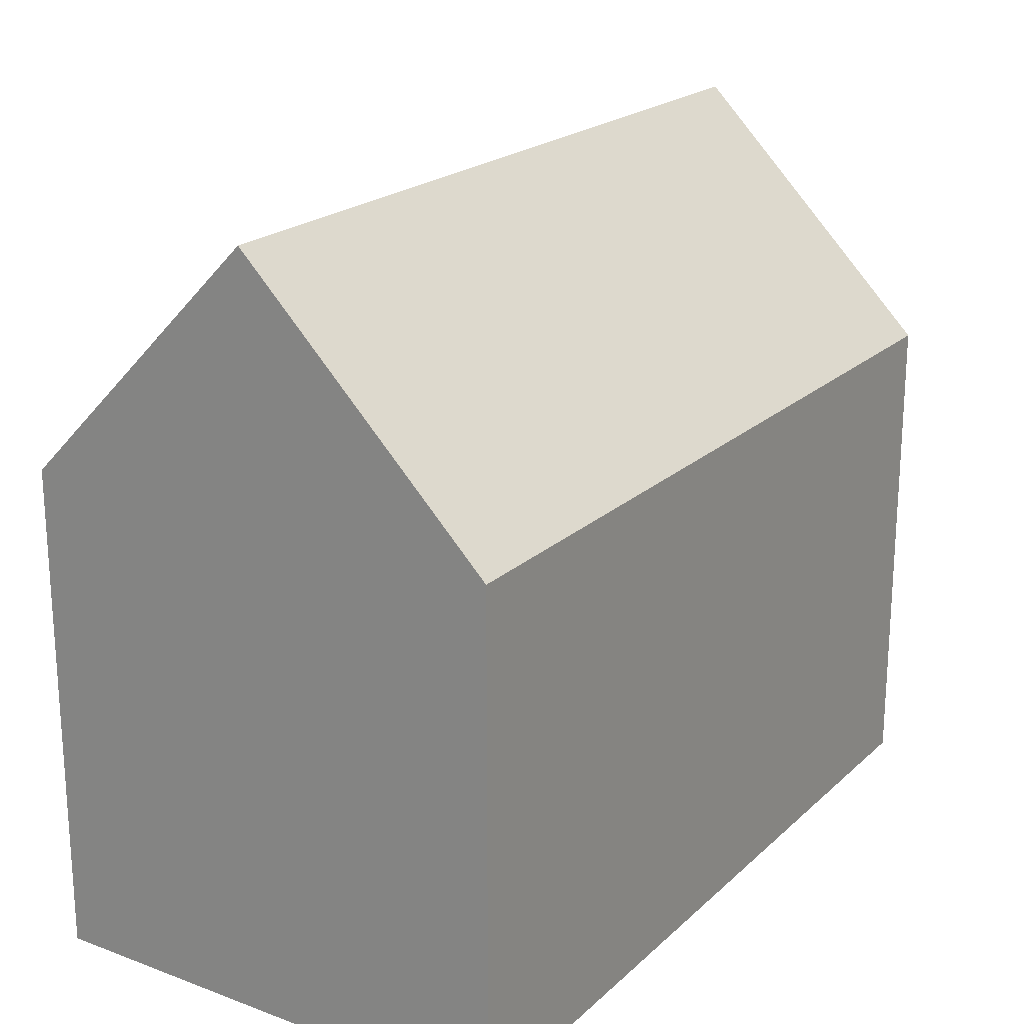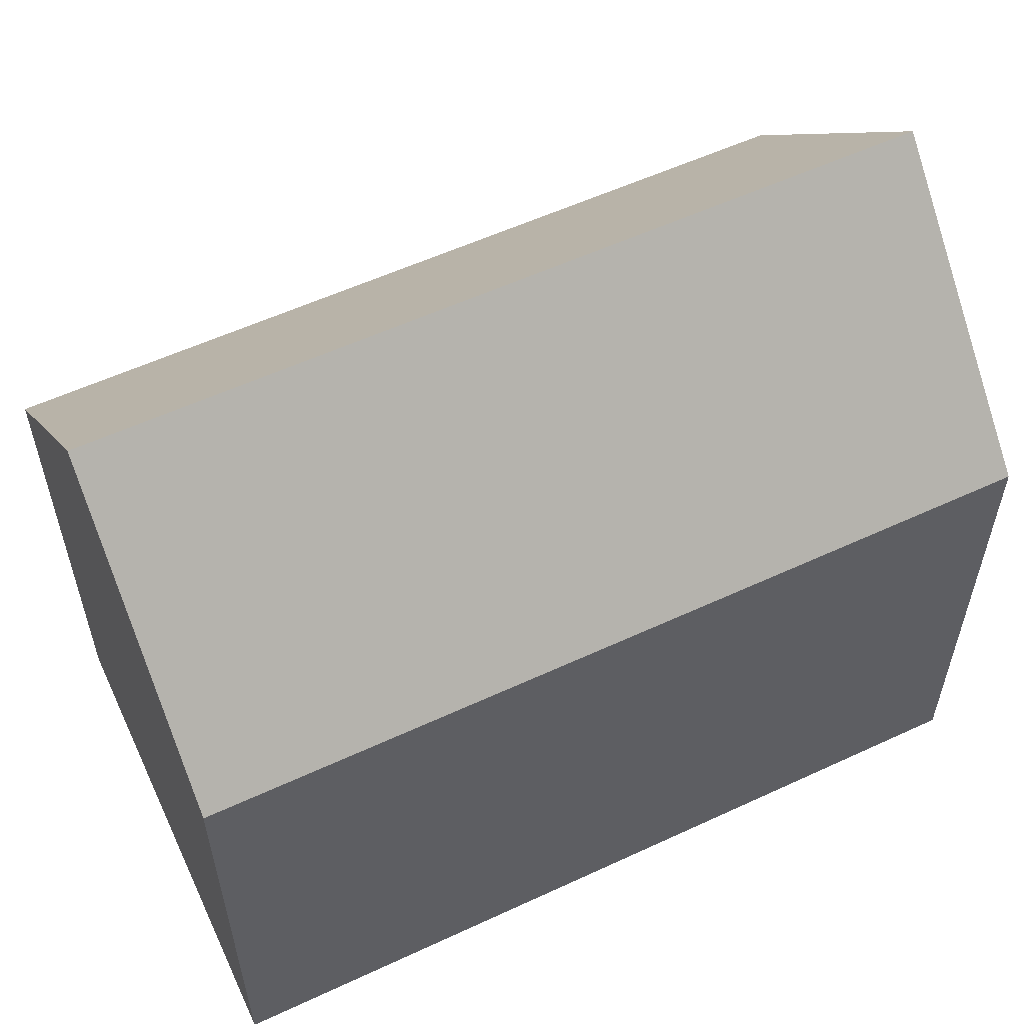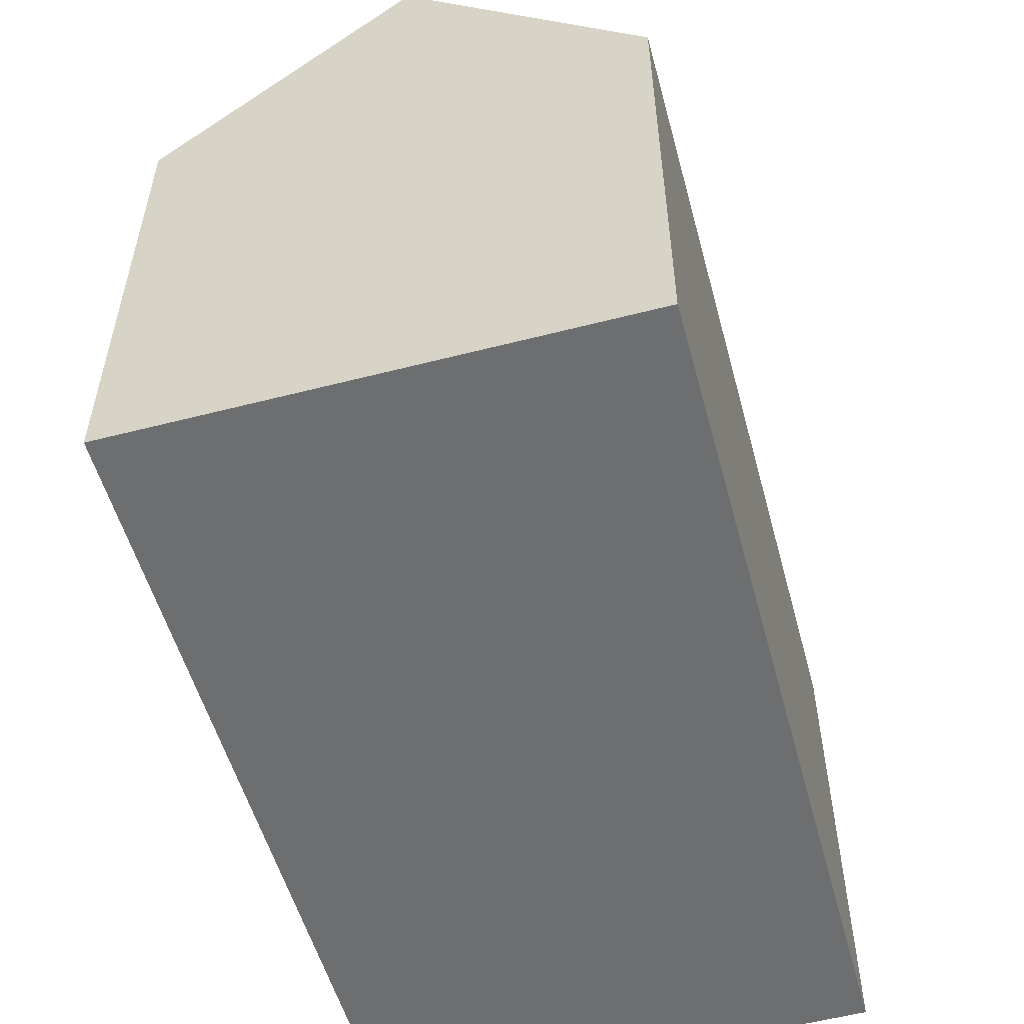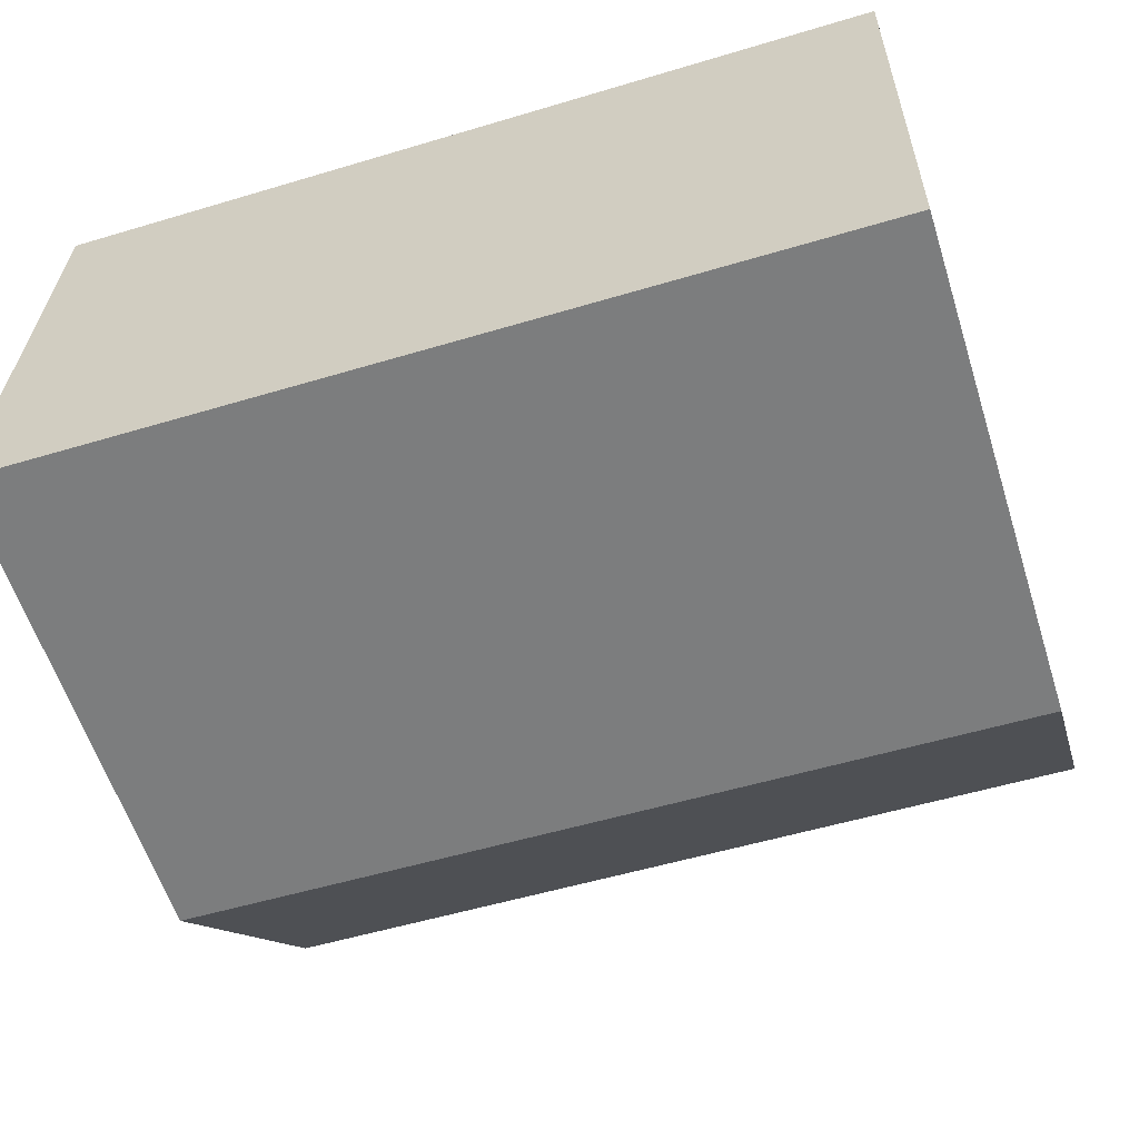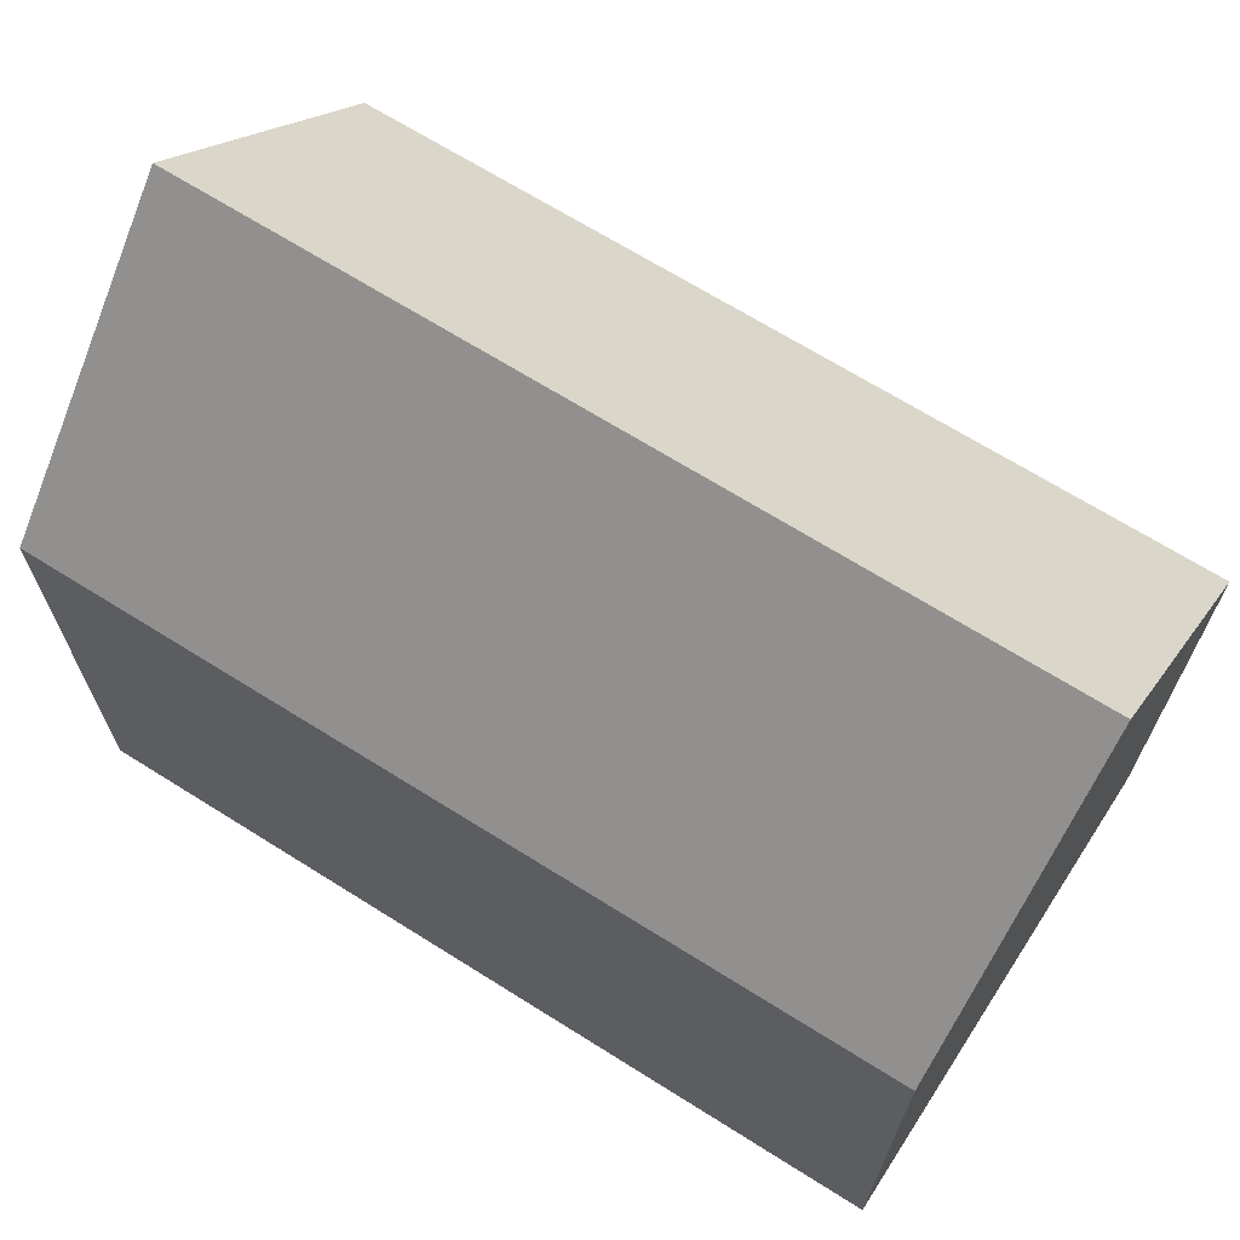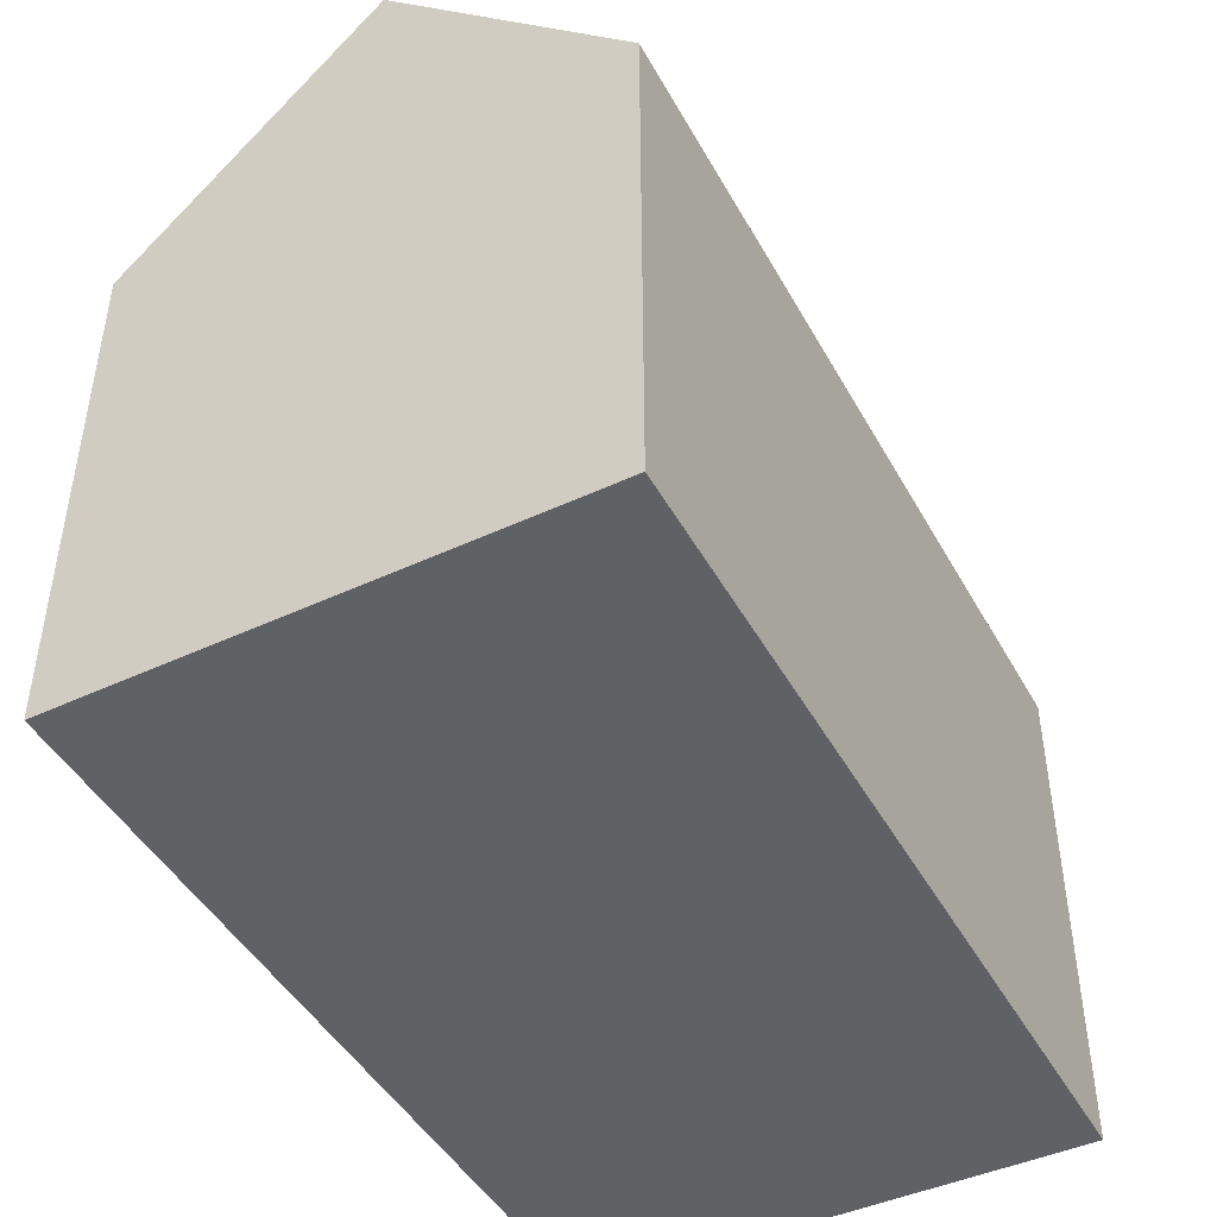
<metadata>
{"format":"obj","ext":"obj","renderer":"f3d","projection":"perspective","resolution":1024,"background":"white","views":[{"elev":20.9,"azim":124.6,"up":"+Y"},{"elev":56.5,"azim":156.0,"up":"+Y"},{"elev":-54.2,"azim":-72.9,"up":"+Y"},{"elev":-59.7,"azim":17.7,"up":"+Z"},{"elev":68.1,"azim":34.1,"up":"+Y"},{"elev":-45.4,"azim":119.4,"up":"+Y"}]}
</metadata>
<code>
v  0.163 15.71 5.228
v  17.97 10.49 9.867
v  17.87 15.71 4.648
v  0.327 10.47 10.47
v  0 10.48 6.416e-16
v  17.78 10.8 -0.263
v  17.77 10.48 -0.583
v  0.01 10.81 0.33
v  17.77 3.57e-17 -0.583
v  0 0 0
v  0.327 -6.41e-16 10.47
v  0.01 -2.021e-17 0.33
v  0.163 -3.201e-16 5.228
v  17.97 -6.042e-16 9.867
v  17.78 1.61e-17 -0.263
v  17.87 -2.846e-16 4.648
g defaultobject
f 1 2 3
f 2 1 4
f 5 6 7
f 6 5 3
f 3 5 1
f 1 5 8
f 9 5 7
f 5 9 10
f 8 4 1
f 4 8 5
f 4 5 10
f 4 10 11
f 11 10 12
f 11 12 13
f 4 14 2
f 14 4 11
f 2 6 3
f 6 2 14
f 6 14 7
f 7 14 15
f 7 15 9
f 15 14 16
f 13 14 11
f 14 13 12
f 14 12 10
f 14 10 16
f 16 10 9
f 16 9 15

</code>
